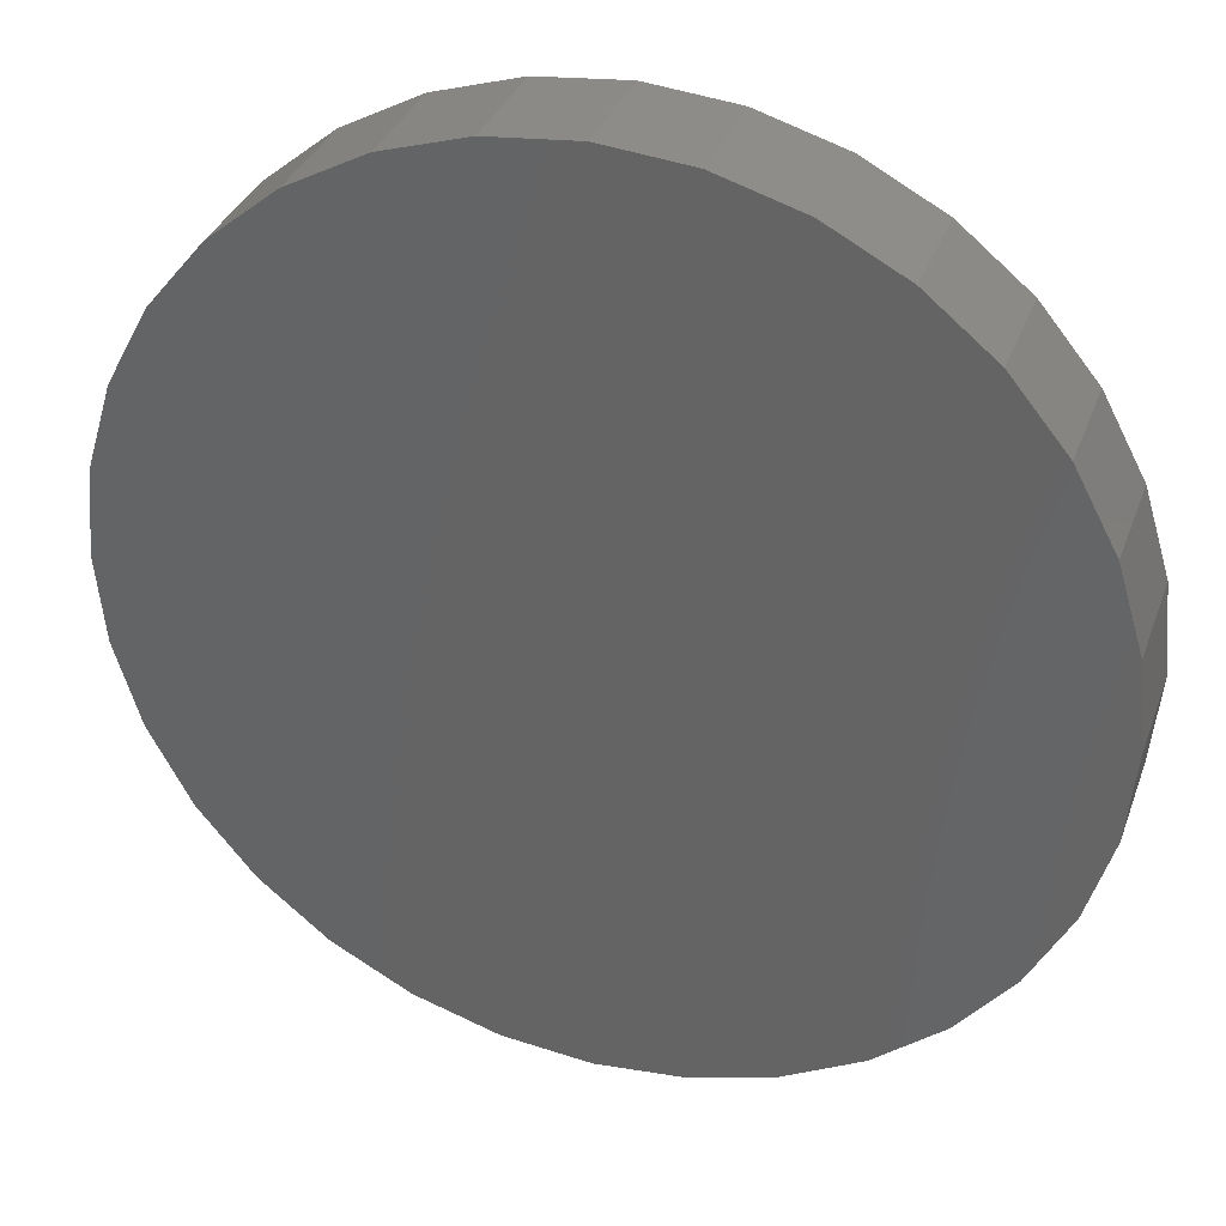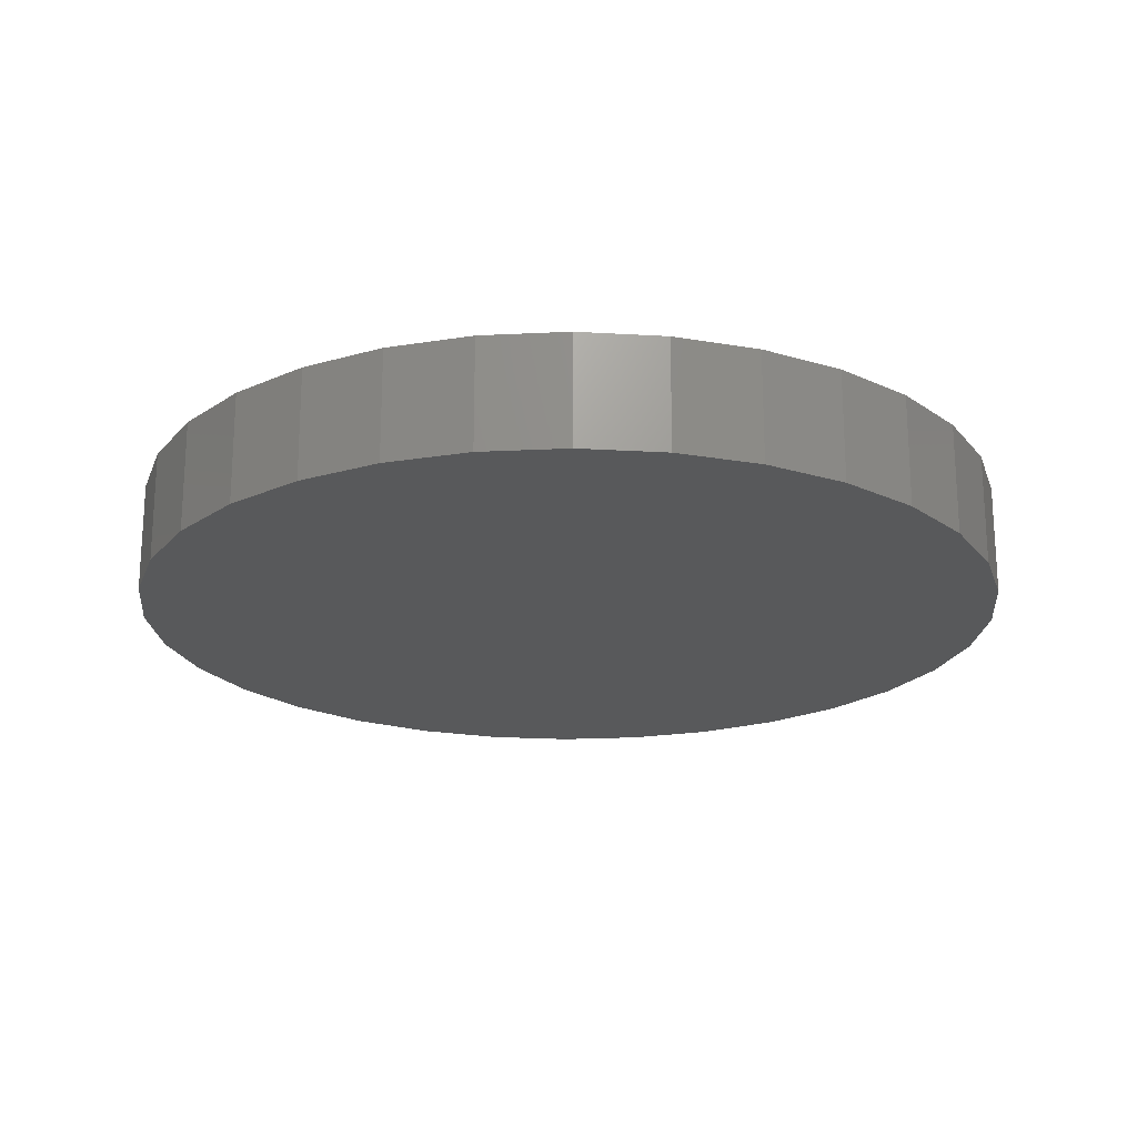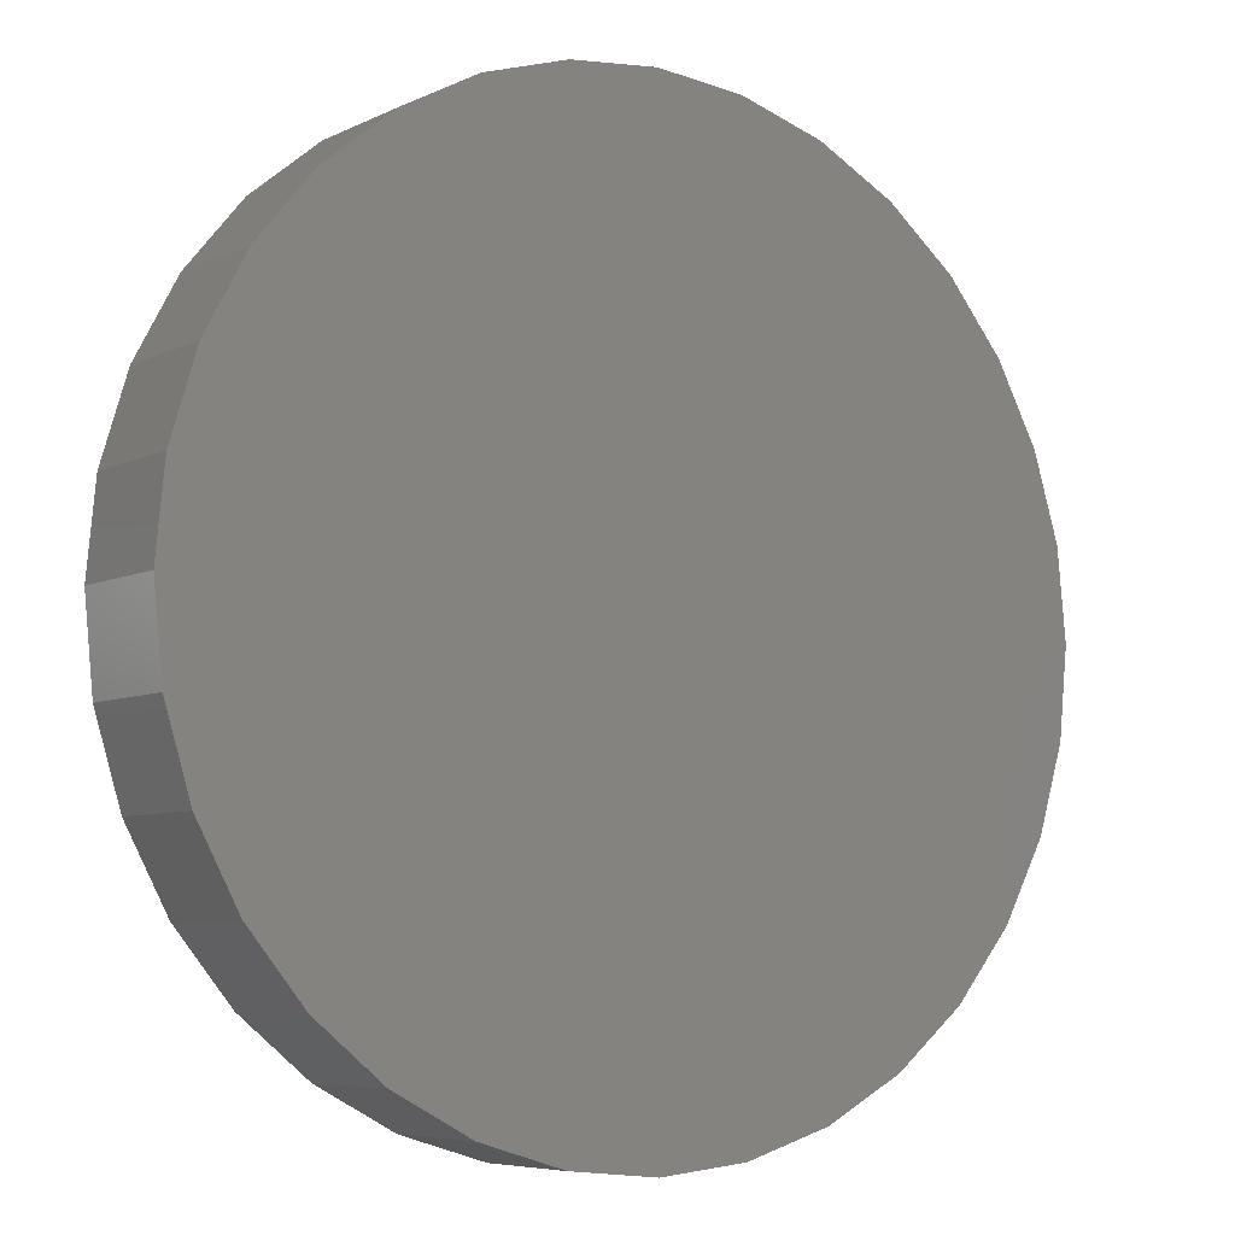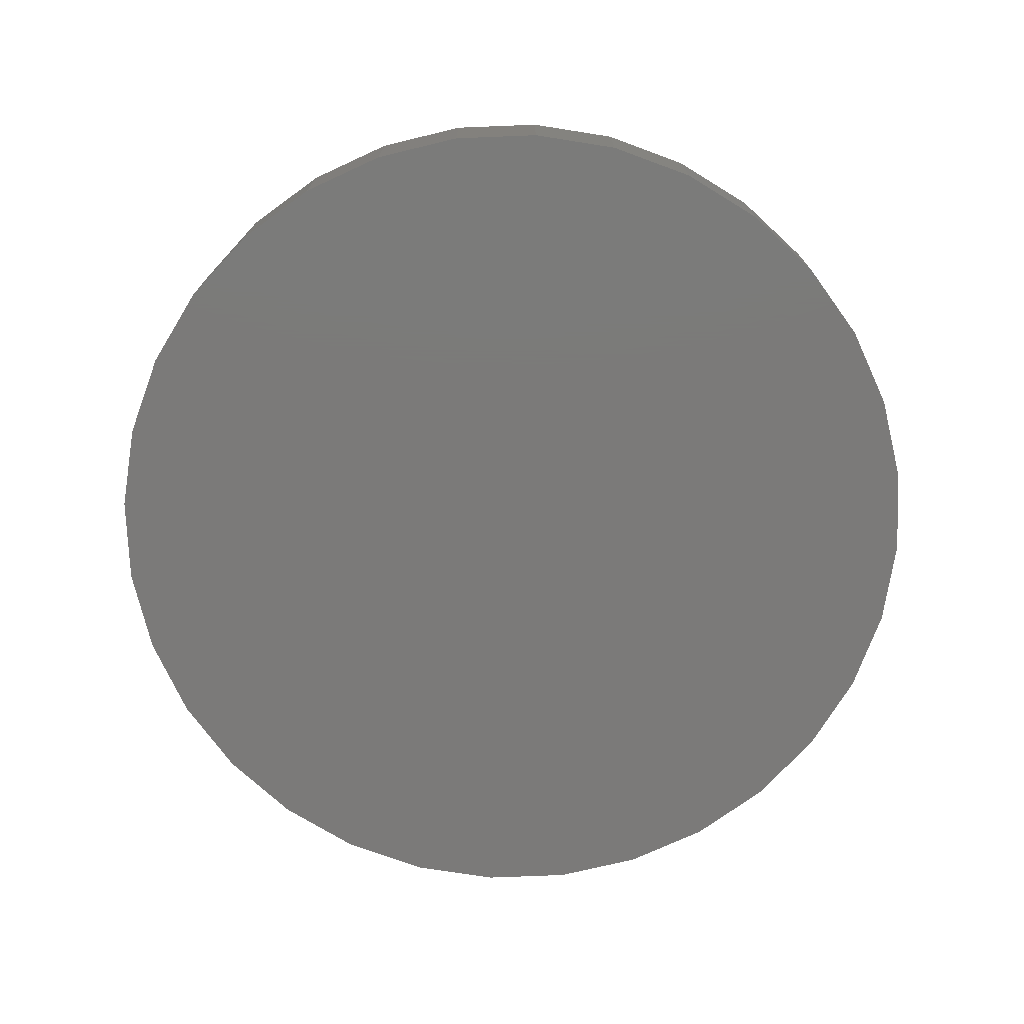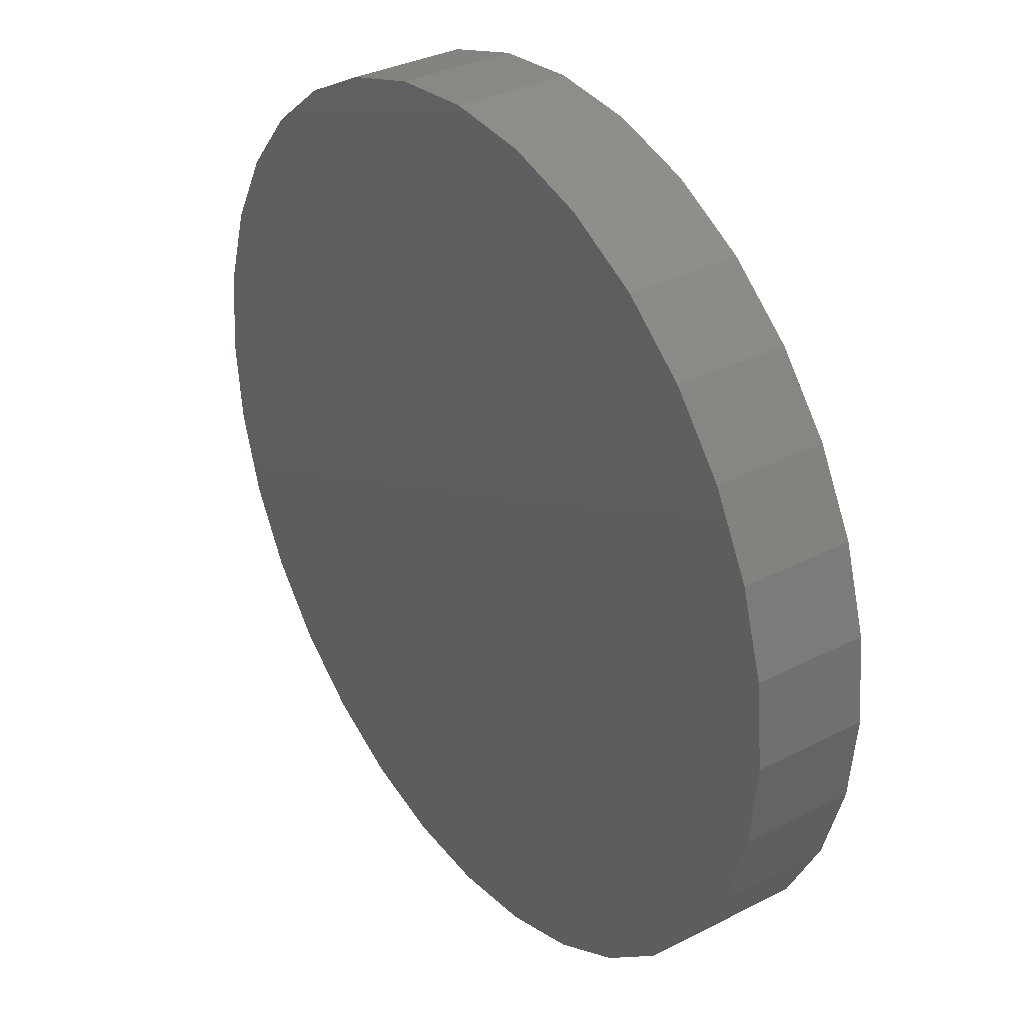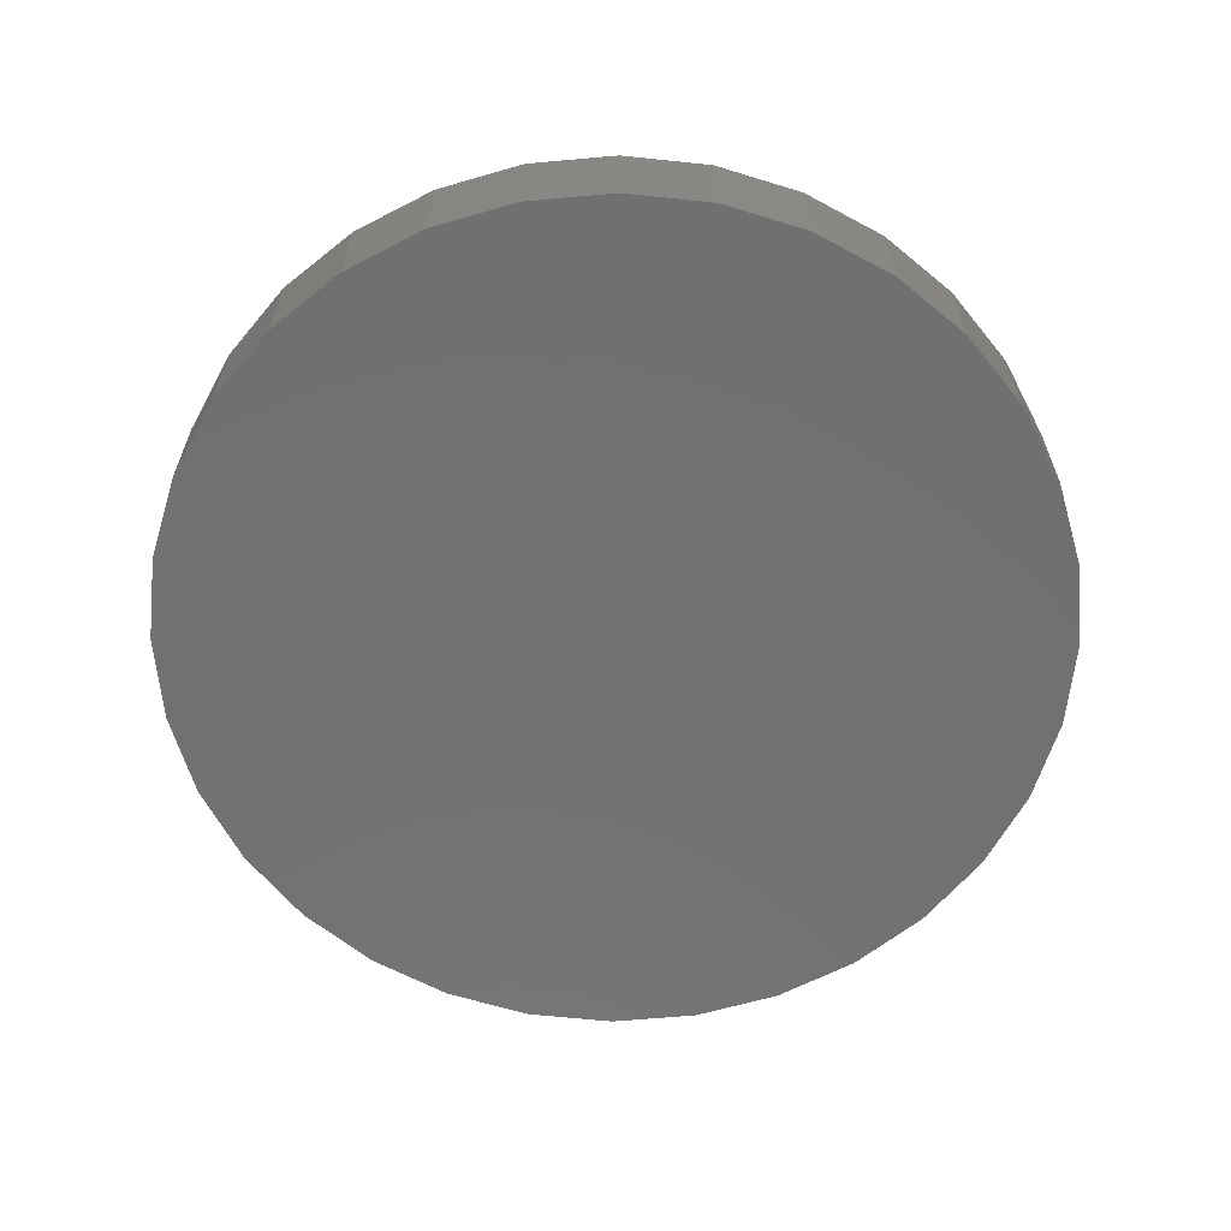
<metadata>
{"format":"stl","ext":"stl","renderer":"f3d","projection":"perspective","resolution":1024,"background":"white","views":[{"elev":33.9,"azim":18.5,"up":"+Y"},{"elev":-20.7,"azim":67.0,"up":"+Z"},{"elev":-6.4,"azim":144.6,"up":"+Y"},{"elev":-73.7,"azim":-14.6,"up":"+Z"},{"elev":33.4,"azim":54.9,"up":"+Y"},{"elev":-62.9,"azim":-79.2,"up":"+Z"}]}
</metadata>
<code>
# stl→obj: 64 verts, 124 faces
v -0.1406 -0.01562 -0.01562
v -0.1406 -0.01562 0.02344
v -0.1377 0.01441 -0.01562
v -0.1377 0.01441 0.02344
v -0.1289 0.04329 -0.01562
v -0.1289 0.04329 0.02344
v -0.1147 0.0699 -0.01562
v -0.1147 0.0699 0.02344
v -0.09553 0.09323 -0.01562
v -0.09553 0.09323 0.02344
v -0.07221 0.1124 -0.01562
v -0.07221 0.1124 0.02344
v -0.04559 0.1266 -0.01562
v -0.04559 0.1266 0.02344
v -0.01671 0.1354 -0.01562
v -0.01671 0.1354 0.02344
v 0.01332 0.1383 -0.01562
v 0.01332 0.1383 0.02344
v 0.04336 0.1354 -0.01562
v 0.04336 0.1354 0.02344
v 0.07224 0.1266 -0.01562
v 0.07224 0.1266 0.02344
v 0.09885 0.1124 -0.01562
v 0.09885 0.1124 0.02344
v 0.1222 0.09323 -0.01562
v 0.1222 0.09323 0.02344
v 0.1413 0.0699 -0.01562
v 0.1413 0.0699 0.02344
v 0.1556 0.04329 -0.01562
v 0.1556 0.04329 0.02344
v 0.1643 0.01441 -0.01562
v 0.1643 0.01441 0.02344
v 0.1673 -0.01562 -0.01562
v 0.1673 -0.01562 0.02344
v 0.1643 -0.04566 -0.01562
v 0.1643 -0.04566 0.02344
v 0.1556 -0.07454 -0.01562
v 0.1556 -0.07454 0.02344
v 0.1413 -0.1012 -0.01562
v 0.1413 -0.1012 0.02344
v 0.1222 -0.1245 -0.01562
v 0.1222 -0.1245 0.02344
v 0.09885 -0.1436 -0.01562
v 0.09885 -0.1436 0.02344
v 0.07224 -0.1579 -0.01562
v 0.07224 -0.1579 0.02344
v 0.04336 -0.1666 -0.01562
v 0.04336 -0.1666 0.02344
v 0.01332 -0.1696 -0.01562
v 0.01332 -0.1696 0.02344
v -0.01671 -0.1666 -0.01562
v -0.01671 -0.1666 0.02344
v -0.04559 -0.1579 -0.01562
v -0.04559 -0.1579 0.02344
v -0.07221 -0.1436 -0.01562
v -0.07221 -0.1436 0.02344
v -0.09553 -0.1245 -0.01562
v -0.09553 -0.1245 0.02344
v -0.1147 -0.1012 -0.01562
v -0.1147 -0.1012 0.02344
v -0.1289 -0.07454 -0.01562
v -0.1289 -0.07454 0.02344
v -0.1377 -0.04566 -0.01562
v -0.1377 -0.04566 0.02344
f 1 2 3
f 3 2 4
f 3 4 5
f 5 4 6
f 5 6 7
f 7 6 8
f 7 8 9
f 9 8 10
f 9 10 11
f 11 10 12
f 11 12 13
f 13 12 14
f 13 14 15
f 15 14 16
f 15 16 17
f 17 16 18
f 17 18 19
f 19 18 20
f 19 20 21
f 21 20 22
f 21 22 23
f 23 22 24
f 23 24 25
f 25 24 26
f 25 26 27
f 27 26 28
f 27 28 29
f 29 28 30
f 29 30 31
f 31 30 32
f 31 32 33
f 33 32 34
f 33 34 35
f 35 34 36
f 35 36 37
f 37 36 38
f 37 38 39
f 39 38 40
f 39 40 41
f 41 40 42
f 41 42 43
f 43 42 44
f 43 44 45
f 45 44 46
f 45 46 47
f 47 46 48
f 47 48 49
f 49 48 50
f 49 50 51
f 51 50 52
f 51 52 53
f 53 52 54
f 53 54 55
f 55 54 56
f 55 56 57
f 57 56 58
f 57 58 59
f 59 58 60
f 59 60 61
f 61 60 62
f 61 62 63
f 63 62 64
f 63 64 1
f 1 64 2
f 16 20 18
f 20 16 14
f 20 14 22
f 46 52 48
f 48 52 50
f 22 14 24
f 24 14 12
f 24 12 26
f 26 12 10
f 26 10 28
f 28 10 8
f 28 8 30
f 30 8 6
f 30 6 32
f 32 6 4
f 32 4 34
f 34 4 2
f 34 2 36
f 36 2 64
f 36 64 38
f 38 64 62
f 38 62 40
f 40 62 60
f 40 60 42
f 42 60 58
f 42 58 44
f 44 58 56
f 44 56 46
f 46 56 54
f 46 54 52
f 17 19 15
f 13 15 19
f 21 13 19
f 47 51 45
f 49 51 47
f 51 53 45
f 45 53 55
f 45 55 43
f 43 55 57
f 43 57 41
f 41 57 59
f 41 59 39
f 39 59 61
f 39 61 37
f 37 61 63
f 37 63 35
f 35 63 1
f 35 1 33
f 33 1 3
f 33 3 31
f 31 3 5
f 31 5 29
f 29 5 7
f 29 7 27
f 27 7 9
f 27 9 25
f 25 9 11
f 25 11 23
f 23 11 13
f 23 13 21

</code>
